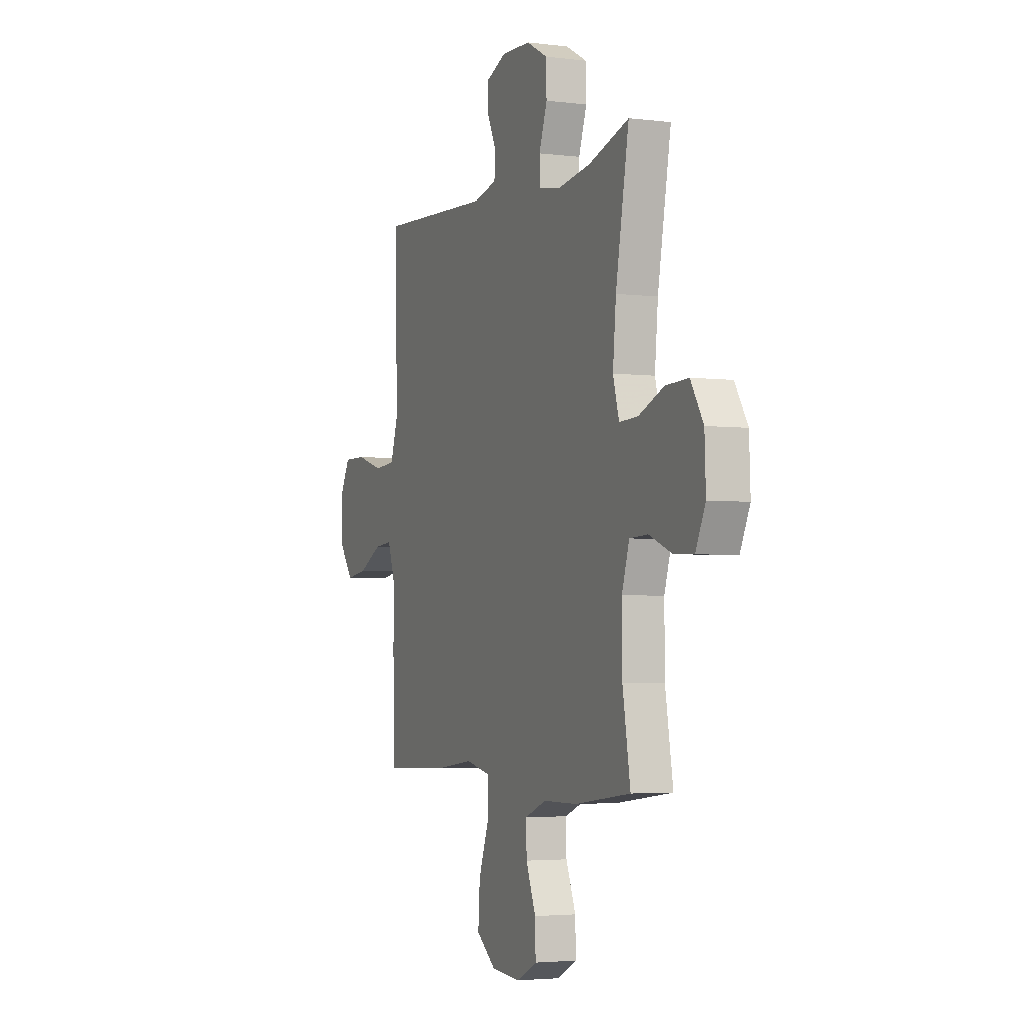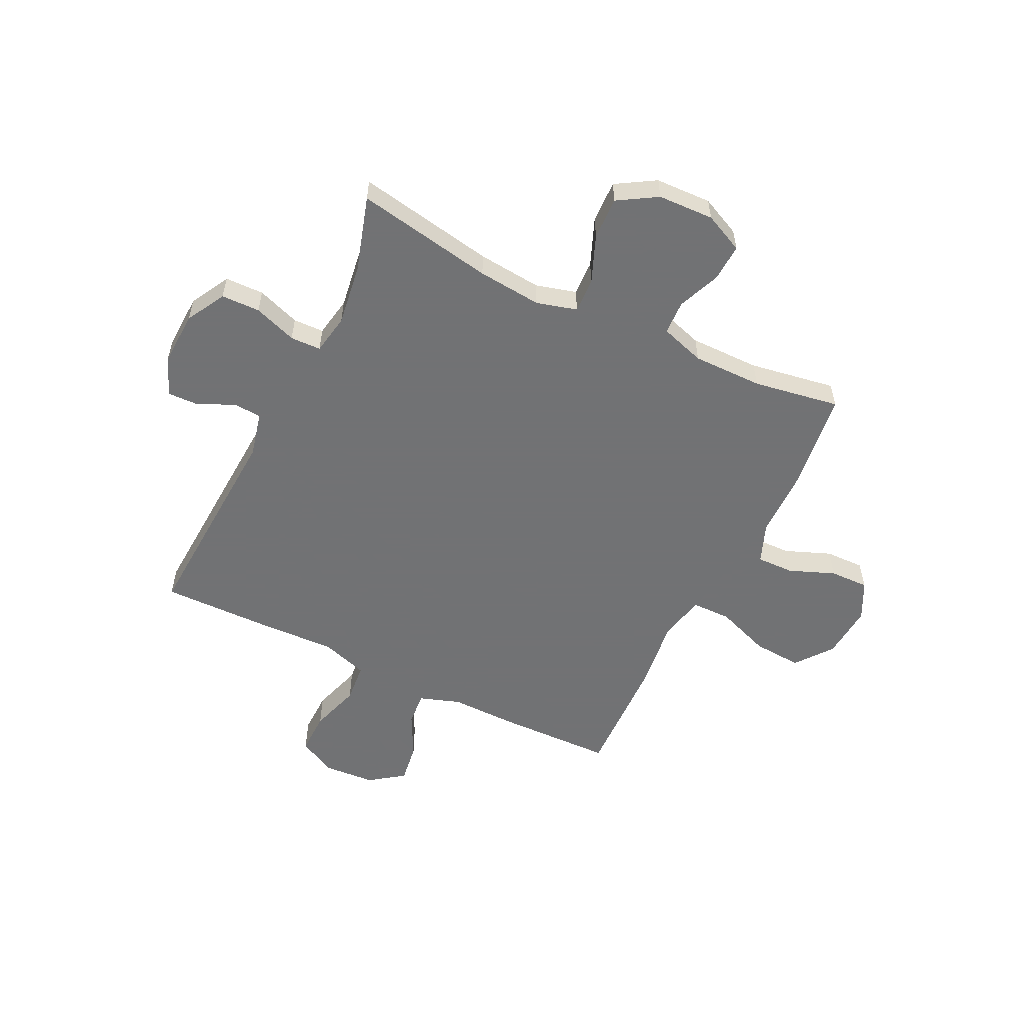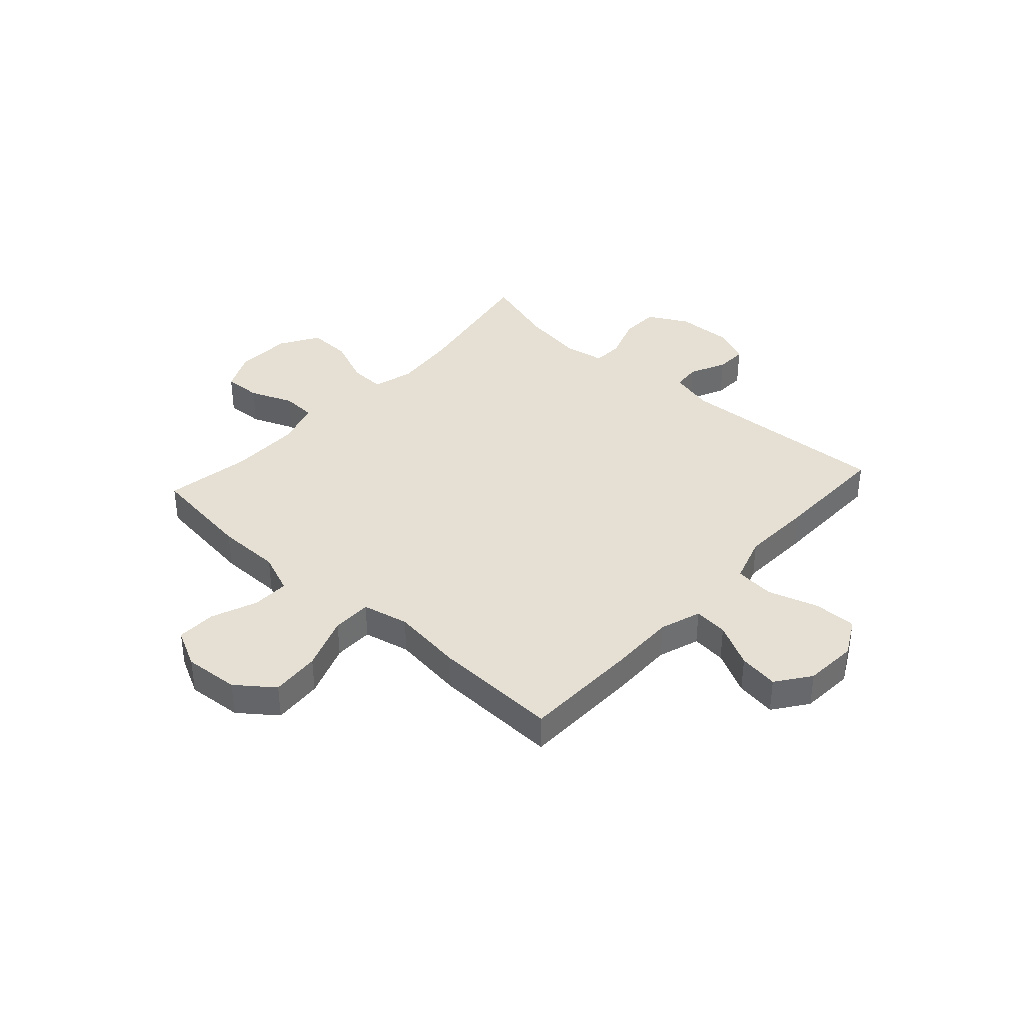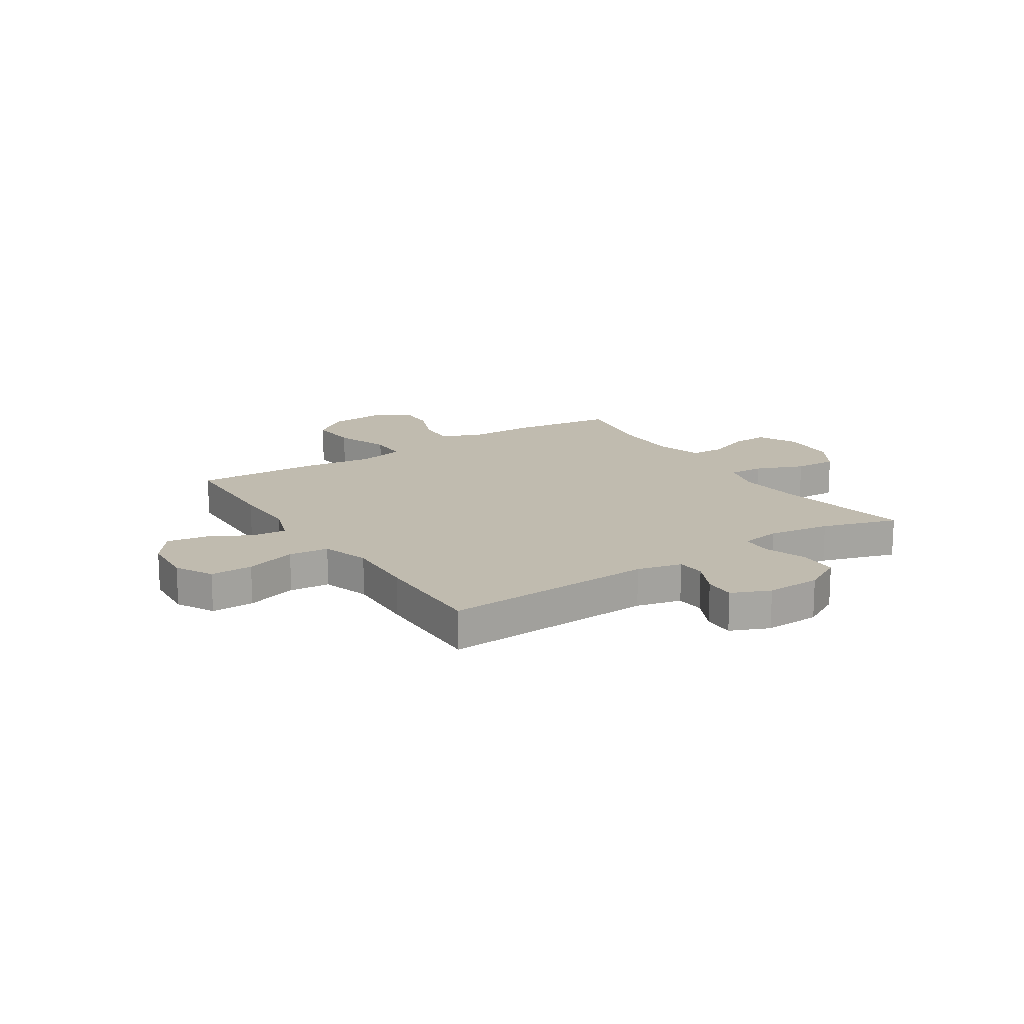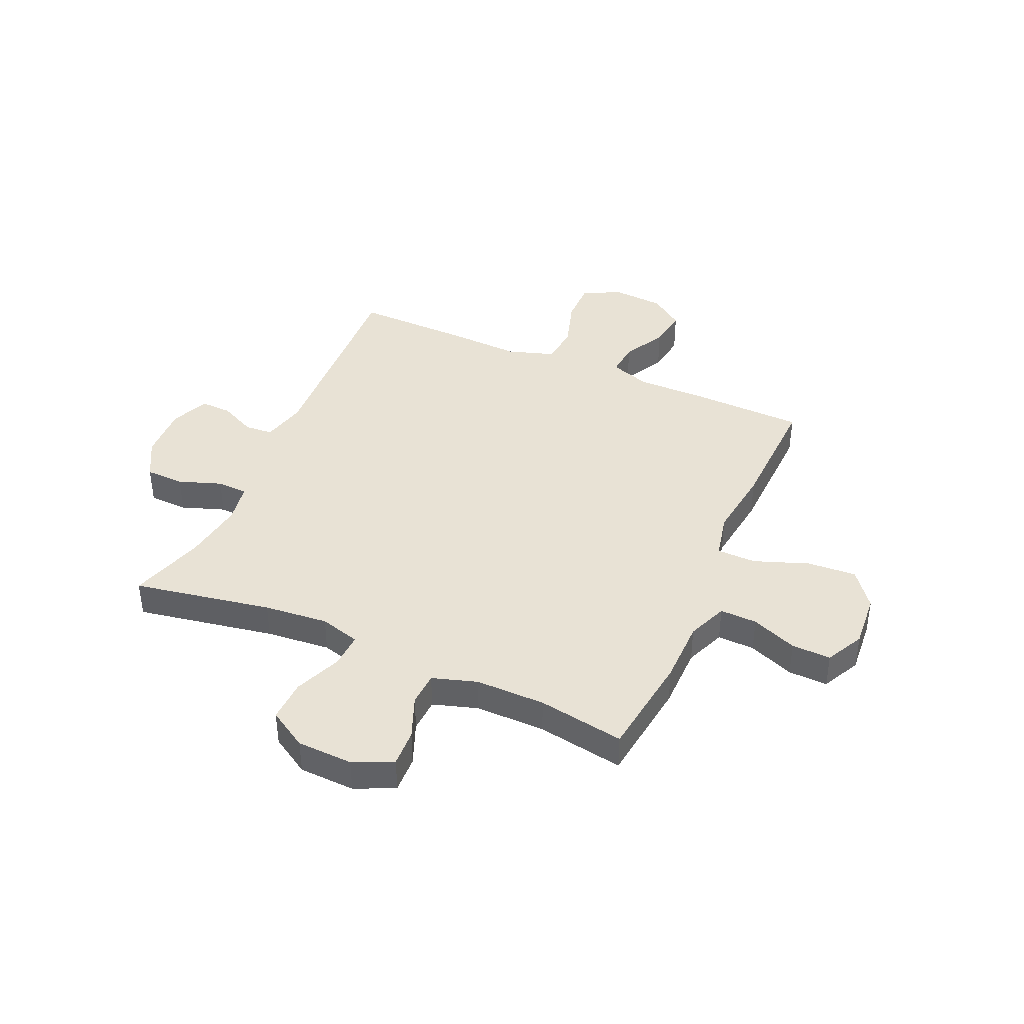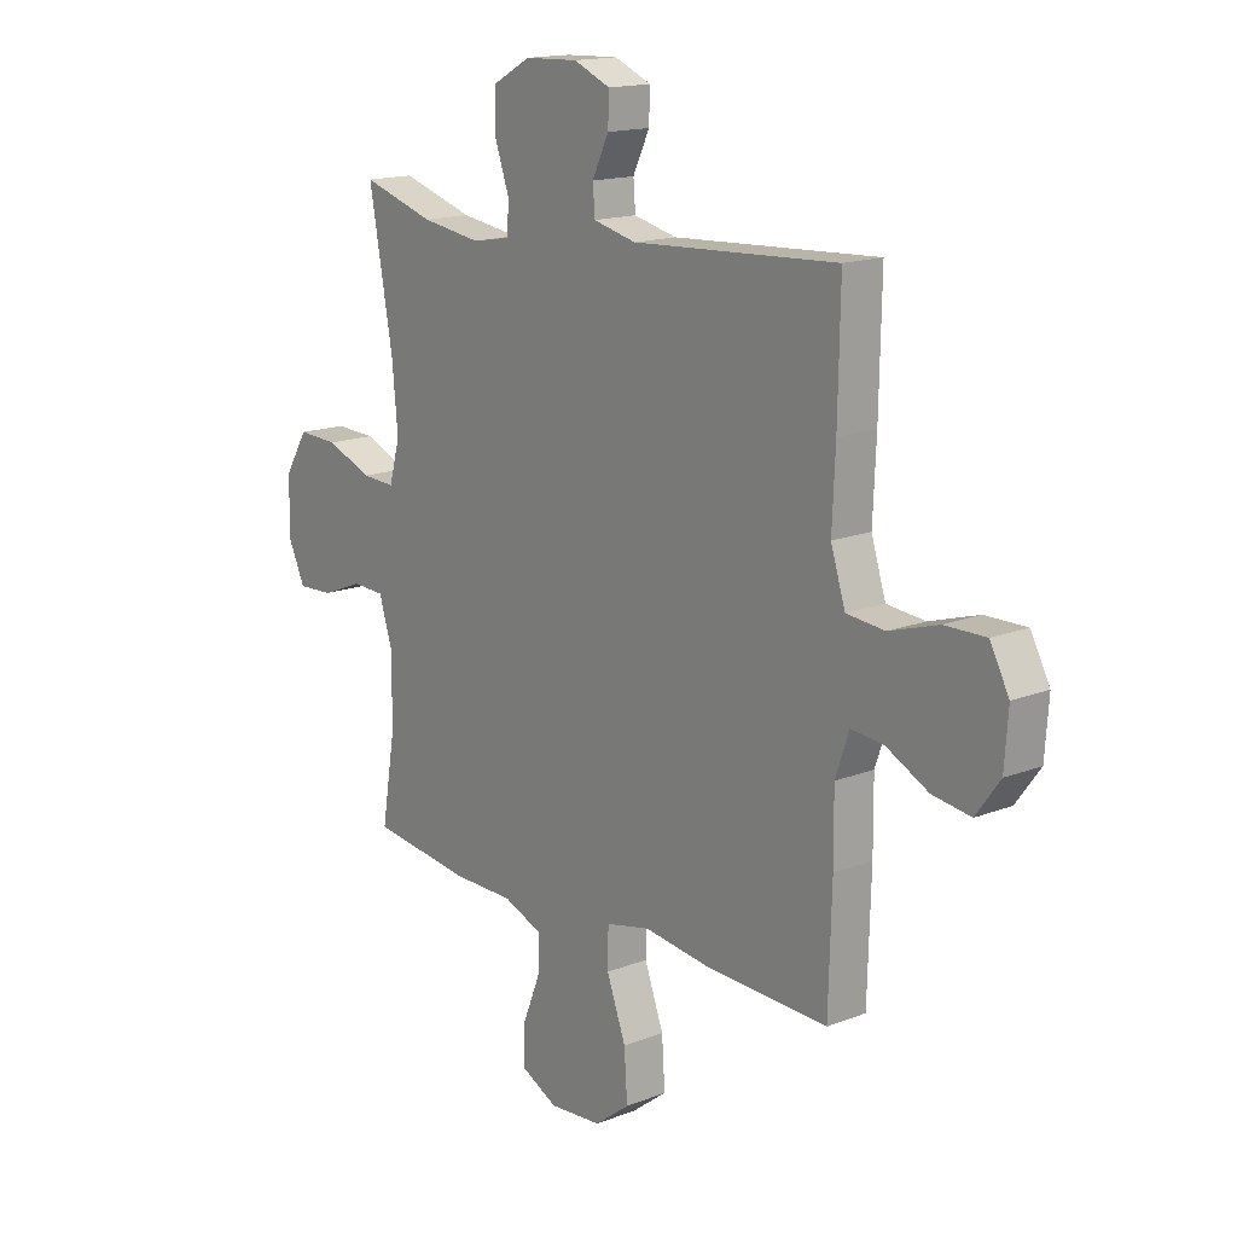
<metadata>
{"format":"obj","ext":"obj","renderer":"f3d","projection":"perspective","resolution":1024,"background":"white","views":[{"elev":-3.5,"azim":67.1,"up":"+Z"},{"elev":-55.6,"azim":63.8,"up":"+Y"},{"elev":38.0,"azim":-137.9,"up":"+Y"},{"elev":16.2,"azim":-33.0,"up":"+Y"},{"elev":40.7,"azim":113.8,"up":"+Y"},{"elev":15.7,"azim":-129.3,"up":"+Z"}]}
</metadata>
<code>
v -0.5 0.07 0.5
v -0.105 0.07 0.479
v -0.022 0.07 0.499
v -0.018 0.07 0.551
v -0.05 0.07 0.618
v -0.052 0.07 0.676
v 0.019 0.07 0.706
v 0.121 0.07 0.702
v 0.194 0.07 0.662
v 0.196 0.07 0.59
v 0.168 0.07 0.51
v 0.17 0.07 0.453
v 0.245 0.07 0.44
v 0.36 0.07 0.457
v 0.5 0.07 0.5
v 0.454 0.07 0.243
v 0.443 0.07 0.124
v 0.464 0.07 0.049
v 0.529 0.07 0.052
v 0.617 0.07 0.088
v 0.696 0.07 0.091
v 0.74 0.07 0.019
v 0.744 0.07 -0.085
v 0.71 0.07 -0.158
v 0.641 0.07 -0.155
v 0.561 0.07 -0.123
v 0.498 0.07 -0.126
v 0.472 0.07 -0.209
v 0.473 0.07 -0.339
v 0.5 0.07 -0.5
v 0.306 0.07 -0.525
v 0.187 0.07 -0.526
v 0.112 0.07 -0.556
v 0.114 0.07 -0.625
v 0.148 0.07 -0.71
v 0.15 0.07 -0.783
v 0.079 0.07 -0.819
v -0.023 0.07 -0.811
v -0.091 0.07 -0.759
v -0.085 0.07 -0.668
v -0.048 0.07 -0.567
v -0.049 0.07 -0.494
v -0.135 0.07 -0.475
v -0.268 0.07 -0.492
v -0.5 0.07 -0.5
v -0.506 0.07 -0.285
v -0.505 0.07 -0.161
v -0.531 0.07 -0.085
v -0.594 0.07 -0.091
v -0.675 0.07 -0.133
v -0.749 0.07 -0.144
v -0.795 0.07 -0.081
v -0.802 0.07 0.017
v -0.765 0.07 0.086
v -0.686 0.07 0.085
v -0.592 0.07 0.056
v -0.518 0.07 0.063
v -0.49 0.07 0.151
v -0.496 0.07 0.284
v -0.5 0 0.5
v -0.105 0 0.479
v -0.022 0 0.499
v -0.018 0 0.551
v -0.05 0 0.618
v -0.052 0 0.676
v 0.019 0 0.706
v 0.121 0 0.702
v 0.194 0 0.662
v 0.196 0 0.59
v 0.168 0 0.51
v 0.17 0 0.453
v 0.245 0 0.44
v 0.36 0 0.457
v 0.5 0 0.5
v 0.454 0 0.243
v 0.443 0 0.124
v 0.464 0 0.049
v 0.529 0 0.052
v 0.617 0 0.088
v 0.696 0 0.091
v 0.74 0 0.019
v 0.744 0 -0.085
v 0.71 0 -0.158
v 0.641 0 -0.155
v 0.561 0 -0.123
v 0.498 0 -0.126
v 0.472 0 -0.209
v 0.473 0 -0.339
v 0.5 0 -0.5
v 0.306 0 -0.525
v 0.187 0 -0.526
v 0.112 0 -0.556
v 0.114 0 -0.625
v 0.148 0 -0.71
v 0.15 0 -0.783
v 0.079 0 -0.819
v -0.023 0 -0.811
v -0.091 0 -0.759
v -0.085 0 -0.668
v -0.048 0 -0.567
v -0.049 0 -0.494
v -0.135 0 -0.475
v -0.268 0 -0.492
v -0.5 0 -0.5
v -0.506 0 -0.285
v -0.505 0 -0.161
v -0.531 0 -0.085
v -0.594 0 -0.091
v -0.675 0 -0.133
v -0.749 0 -0.144
v -0.795 0 -0.081
v -0.802 0 0.017
v -0.765 0 0.086
v -0.686 0 0.085
v -0.592 0 0.056
v -0.518 0 0.063
v -0.49 0 0.151
v -0.496 0 0.284
f 58 59 1 2
f 57 58 2 3
f 54 55 56
f 53 54 56
f 52 53 56
f 51 52 56
f 50 51 56
f 49 50 56
f 48 49 56 57
f 47 48 57 3
f 46 47 3
f 45 46 3
f 44 45 3
f 43 44 3
f 39 40 41
f 38 39 41
f 37 38 41
f 36 37 41
f 35 36 41
f 34 35 41
f 33 34 41 42
f 32 33 42
f 42 43 3
f 32 42 3
f 31 32 3
f 30 31 3
f 29 30 3
f 24 25 26
f 23 24 26
f 22 23 26
f 21 22 26
f 20 21 26
f 19 20 26
f 18 19 26 27
f 17 18 27 28
f 14 15 16
f 13 14 16 17
f 17 28 29
f 13 17 29
f 12 13 29
f 9 10 11
f 8 9 11
f 7 8 11
f 6 7 11
f 5 6 11
f 4 5 11
f 12 29 3 4
f 4 11 12
f 61 60 118 117
f 62 61 117 116
f 115 114 113
f 115 113 112
f 115 112 111
f 115 111 110
f 115 110 109
f 115 109 108
f 116 115 108 107
f 62 116 107 106
f 62 106 105
f 62 105 104
f 62 104 103
f 62 103 102
f 100 99 98
f 100 98 97
f 100 97 96
f 100 96 95
f 100 95 94
f 100 94 93
f 101 100 93 92
f 101 92 91
f 62 102 101
f 62 101 91
f 62 91 90
f 62 90 89
f 62 89 88
f 85 84 83
f 85 83 82
f 85 82 81
f 85 81 80
f 85 80 79
f 85 79 78
f 86 85 78 77
f 87 86 77 76
f 75 74 73
f 76 75 73 72
f 88 87 76
f 88 76 72
f 88 72 71
f 70 69 68
f 70 68 67
f 70 67 66
f 70 66 65
f 70 65 64
f 70 64 63
f 63 62 88 71
f 71 70 63
f 1 60 61 2
f 2 61 62 3
f 3 62 63 4
f 4 63 64 5
f 5 64 65 6
f 6 65 66 7
f 7 66 67 8
f 8 67 68 9
f 9 68 69 10
f 10 69 70 11
f 11 70 71 12
f 12 71 72 13
f 13 72 73 14
f 14 73 74 15
f 15 74 75 16
f 16 75 76 17
f 17 76 77 18
f 18 77 78 19
f 19 78 79 20
f 20 79 80 21
f 21 80 81 22
f 22 81 82 23
f 23 82 83 24
f 24 83 84 25
f 25 84 85 26
f 26 85 86 27
f 27 86 87 28
f 28 87 88 29
f 29 88 89 30
f 30 89 90 31
f 31 90 91 32
f 32 91 92 33
f 33 92 93 34
f 34 93 94 35
f 35 94 95 36
f 36 95 96 37
f 37 96 97 38
f 38 97 98 39
f 39 98 99 40
f 40 99 100 41
f 41 100 101 42
f 42 101 102 43
f 43 102 103 44
f 44 103 104 45
f 45 104 105 46
f 46 105 106 47
f 47 106 107 48
f 48 107 108 49
f 49 108 109 50
f 50 109 110 51
f 51 110 111 52
f 52 111 112 53
f 53 112 113 54
f 54 113 114 55
f 55 114 115 56
f 56 115 116 57
f 57 116 117 58
f 58 117 118 59
f 59 118 60 1

</code>
